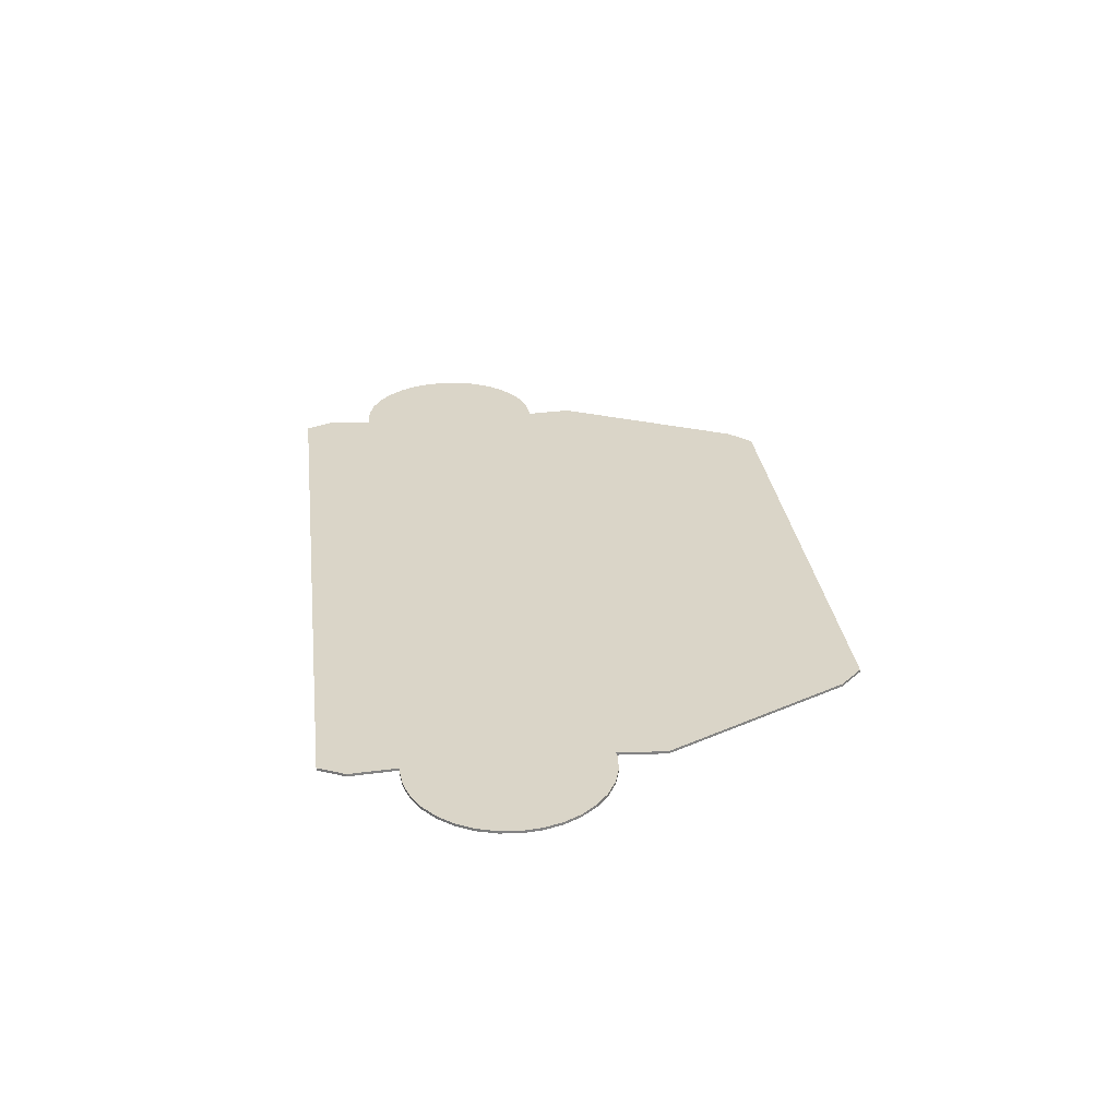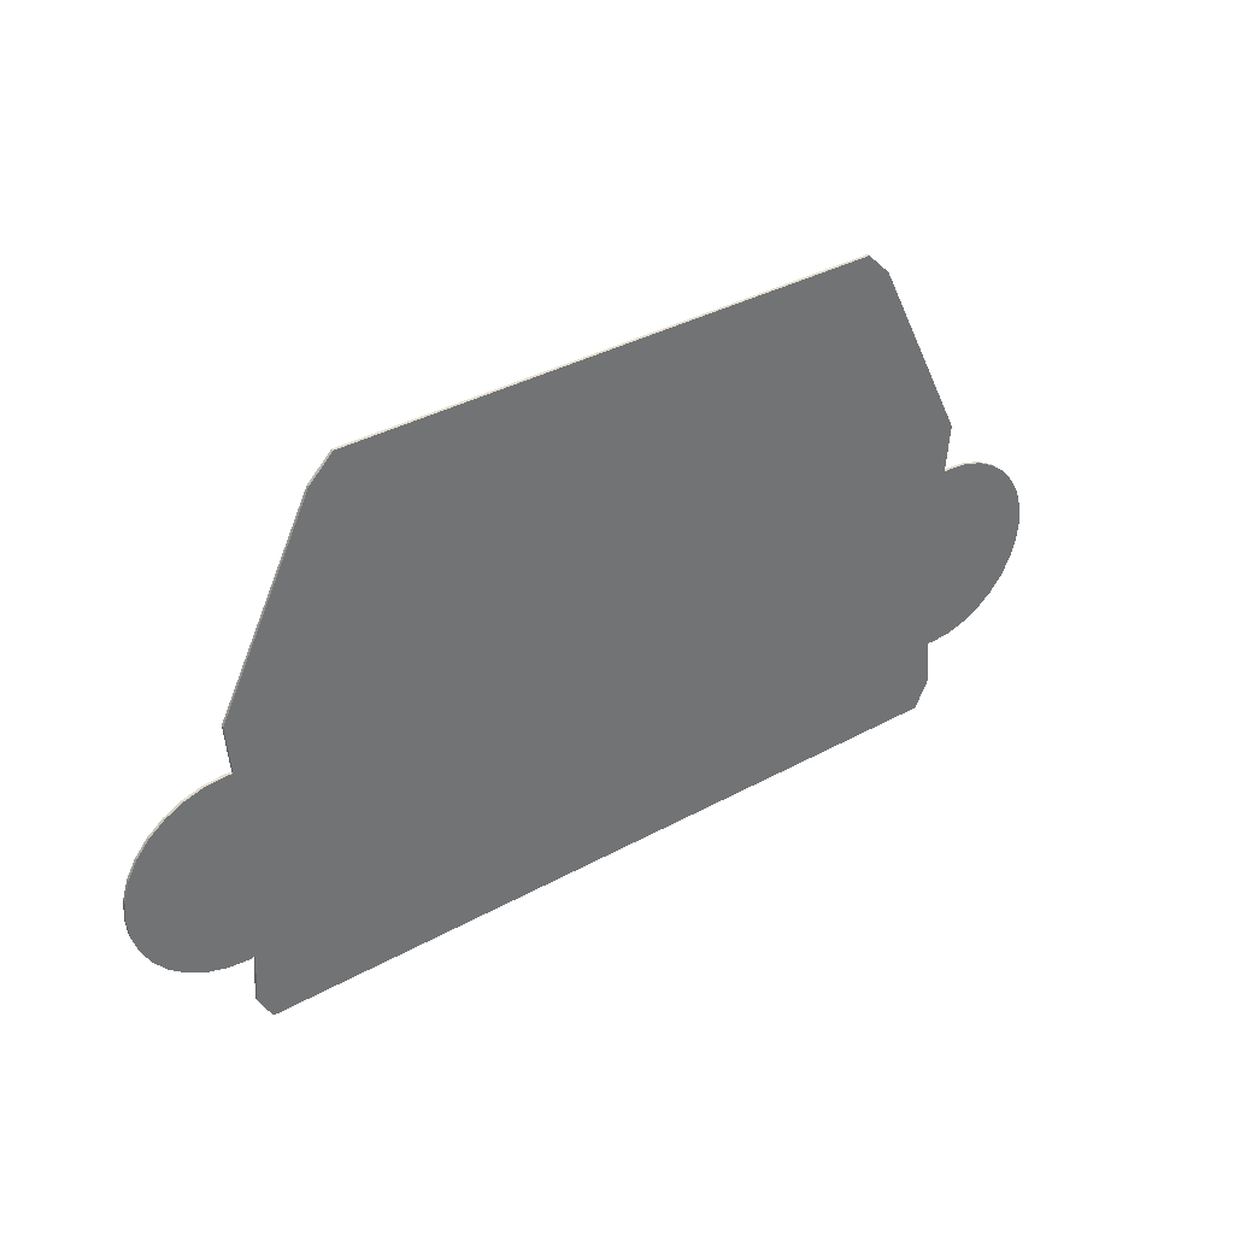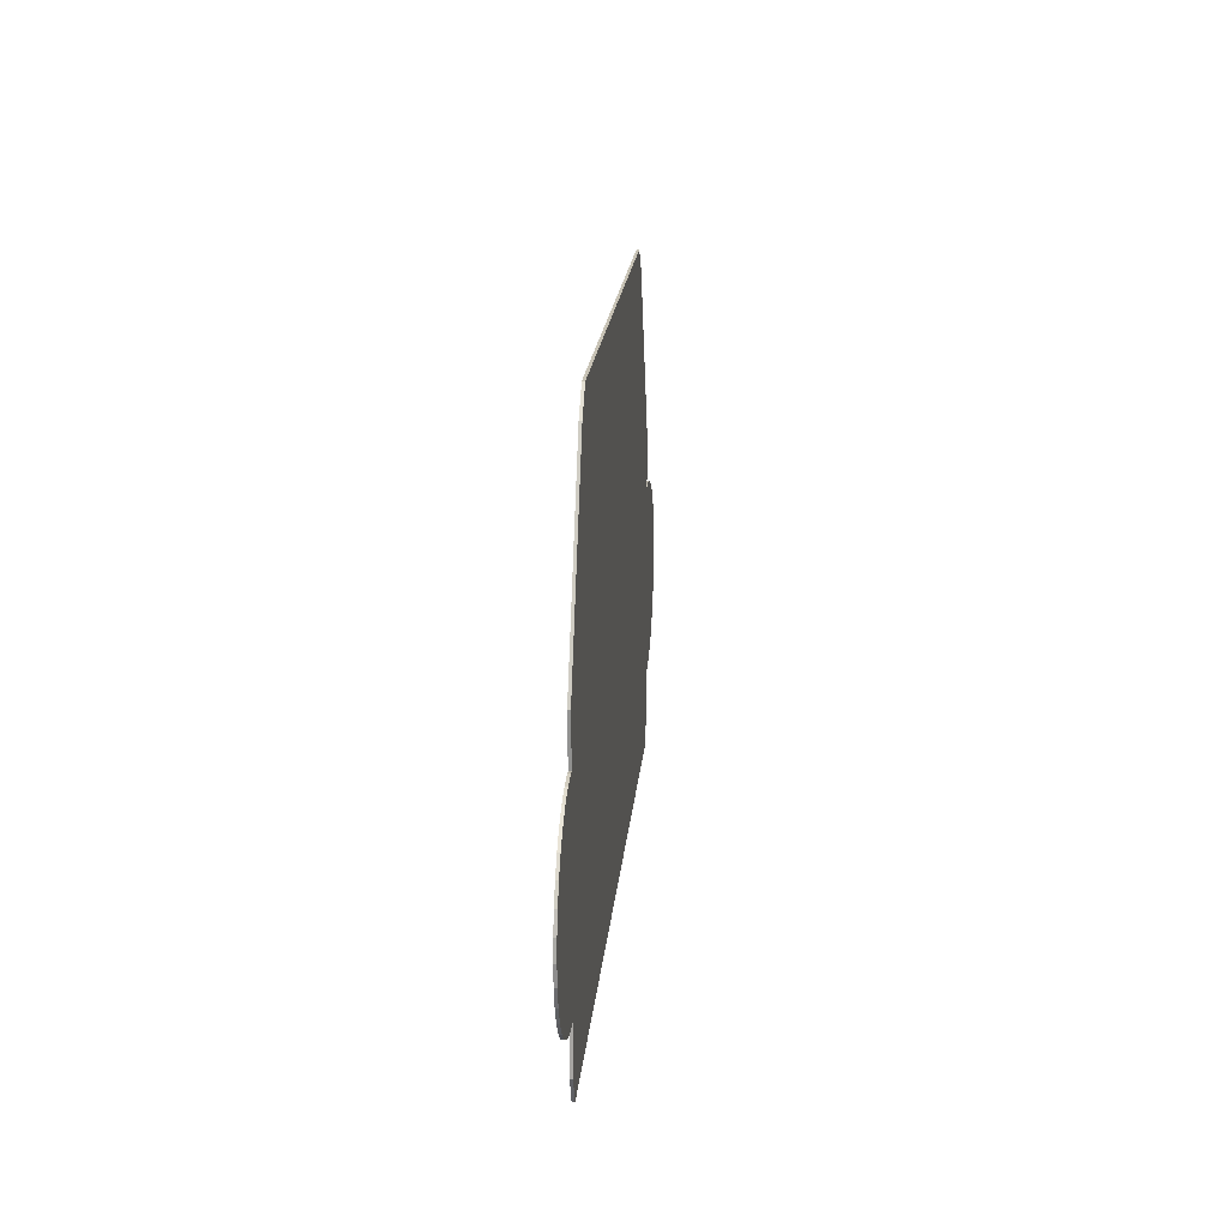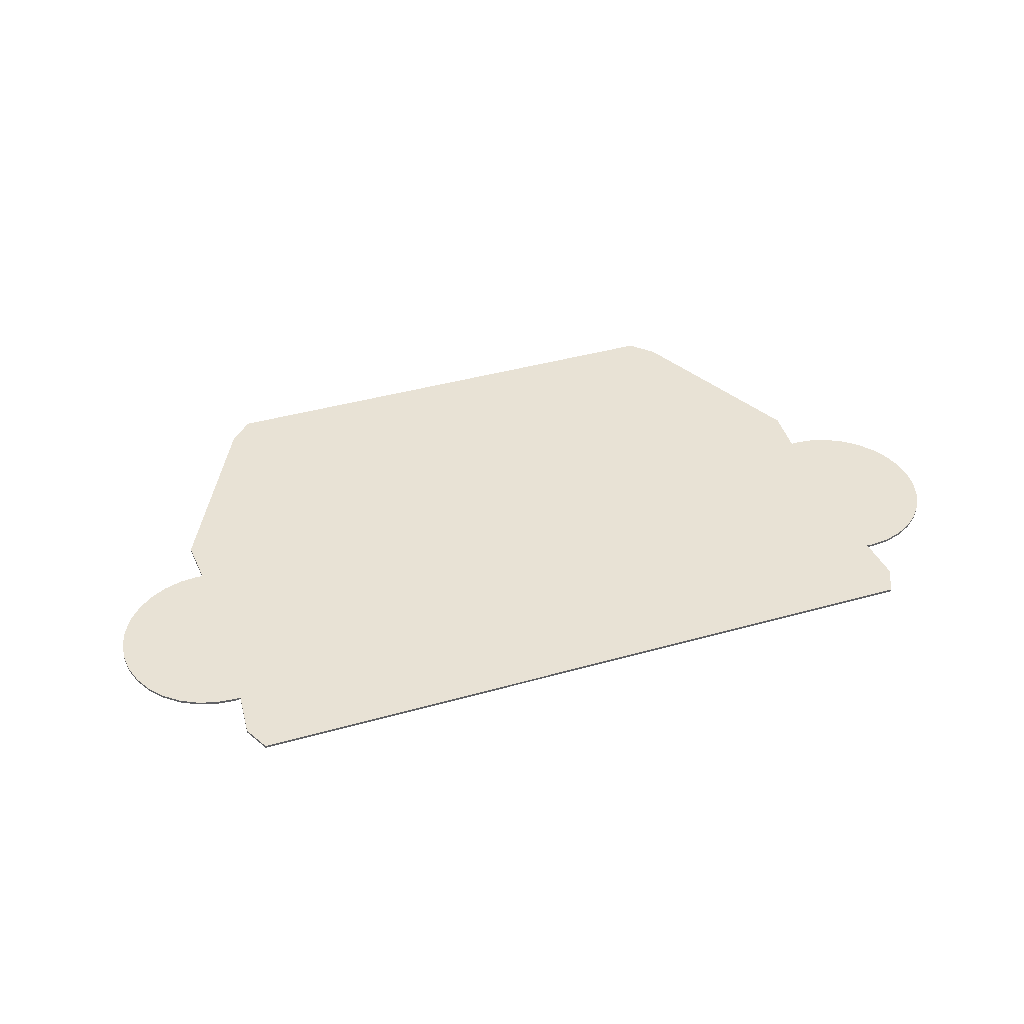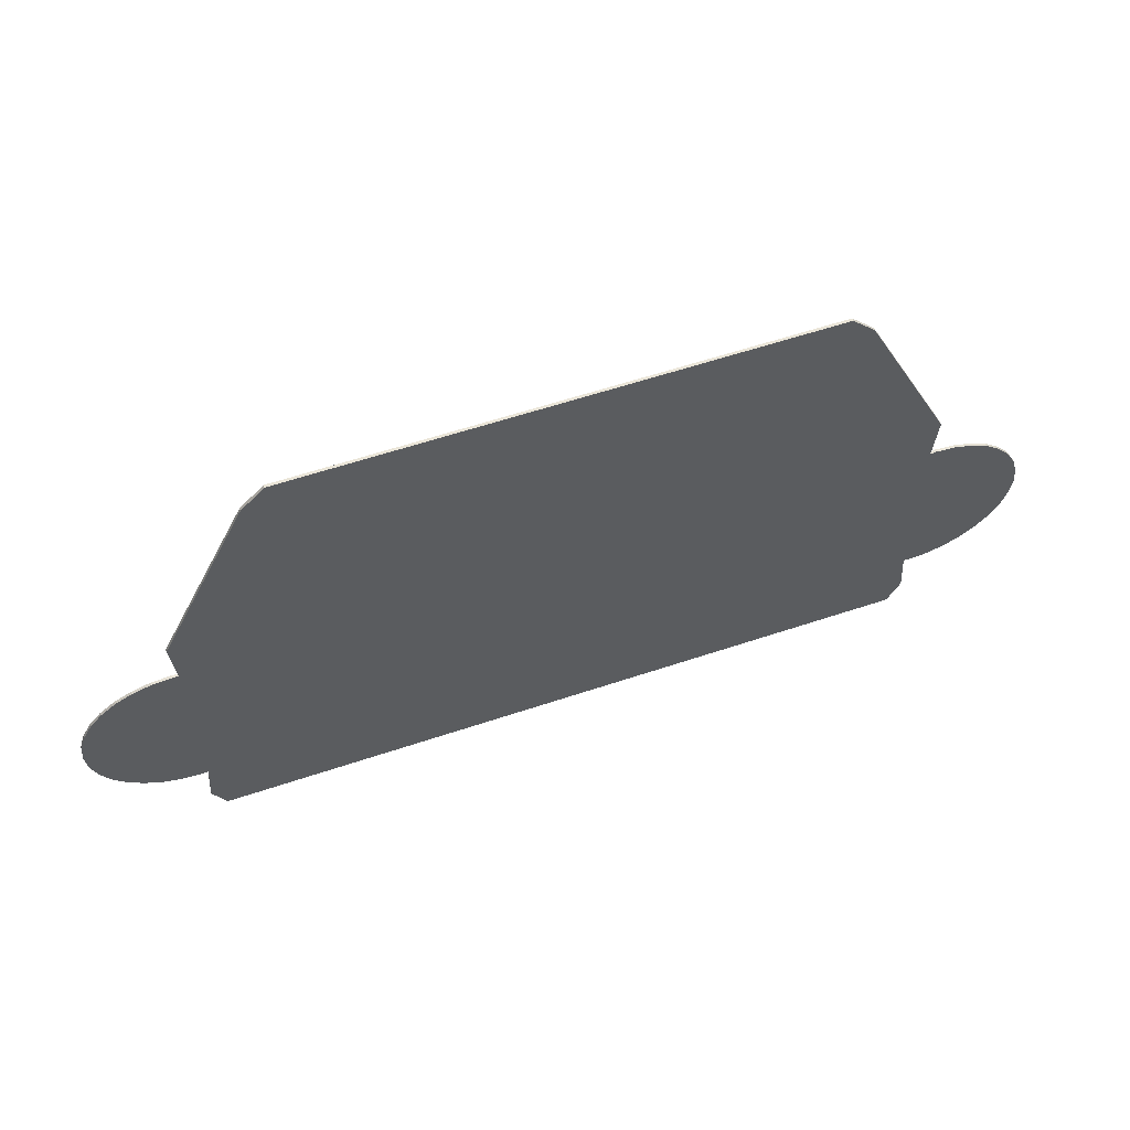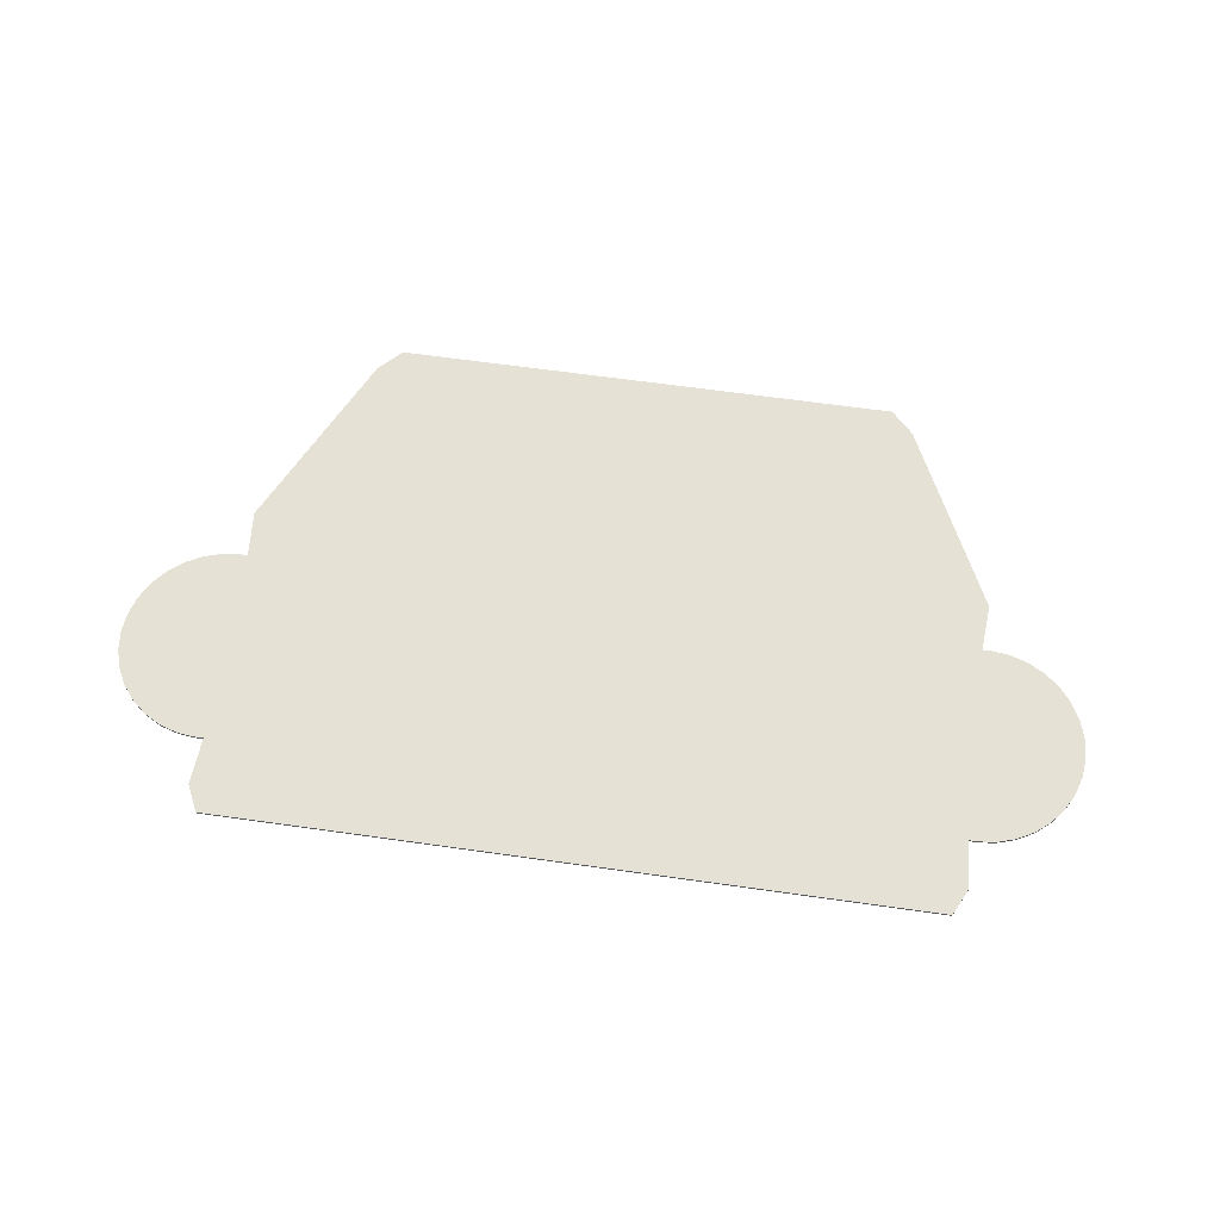
<metadata>
{"format":"obj","ext":"obj","renderer":"f3d","projection":"perspective","resolution":1024,"background":"white","views":[{"elev":29.4,"azim":-97.0,"up":"+Y"},{"elev":36.8,"azim":-35.4,"up":"+Z"},{"elev":19.0,"azim":94.9,"up":"+Z"},{"elev":40.8,"azim":161.0,"up":"+Y"},{"elev":59.3,"azim":161.0,"up":"+Z"},{"elev":64.5,"azim":-171.9,"up":"+Y"}]}
</metadata>
<code>
v 5.535 0.02 1.134
v 5.625 0.02 1.125
v 5.625 -0.02 1.125
v 5.535 -0.02 1.134
v 5.918 0.02 1.154
v 5.918 -0.02 1.154
v 5.589 0.02 0.4071
v 6.199 0.02 1.239
v 6.199 -0.02 1.239
v 5.589 -0.02 0.4071
v 5.113 0.02 0
v 5.391 0.02 0
v 6.458 0.02 1.378
v 6.458 -0.02 1.378
v 5.391 -0.02 0
v 5.113 -0.02 0
v 5.391 0.01419 0
v -5.113 0.02 0
v 2.404 0.02 0
v 2.404 -0.02 0
v -5.113 -0.02 0
v -5.391 -0.02 0
v -5.391 -0.01419 0
v -5.391 0.02 0
v 6.686 0.02 1.564
v 6.686 -0.02 1.564
v -5.589 0.02 0.4071
v -5.535 0.02 1.134
v -5.535 -0.02 1.134
v -5.589 -0.02 0.4071
v 6.872 0.02 1.792
v 6.872 -0.02 1.792
v 5.535 0.02 4.116
v -5.535 -0.02 4.116
v 7.011 0.02 2.051
v 7.011 -0.02 2.051
v -5.625 -0.02 1.125
v 7.125 0.02 2.625
v -5.535 0.02 4.116
v 5.535 -0.02 4.116
v -7.125 -0.02 2.625
v 7.096 0.02 2.332
v 7.096 -0.02 2.332
v -5.918 -0.02 1.154
v -5.625 0.02 1.125
v 7.096 0.02 2.918
v -7.125 0.02 2.625
v 4.221 0.01999 7.649
v 7.125 -0.02 2.625
v -4.221 -0.02 7.649
v -7.096 -0.02 2.918
v -7.096 -0.02 2.332
v -6.199 -0.02 1.239
v -5.918 0.02 1.154
v 7.011 0.02 3.199
v -7.096 0.02 2.332
v -7.096 0.02 2.918
v -4.221 0.01999 7.649
v 5.589 0.02 4.843
v 7.096 -0.02 2.918
v -5.589 -0.02 4.843
v 4.221 -0.02 7.649
v -7.011 -0.02 3.199
v -7.011 -0.02 2.051
v -6.458 -0.02 1.378
v -6.199 0.02 1.239
v 6.872 0.02 3.458
v -7.011 0.02 2.051
v -7.011 0.02 3.199
v -5.589 0.02 4.843
v -3.875 0.01999 8
v 5.589 -0.02 4.843
v 7.011 -0.02 3.199
v 3.875 -0.02 8
v -6.872 -0.02 3.458
v -6.872 -0.02 1.792
v -6.686 -0.02 1.564
v -6.458 0.02 1.378
v 6.686 0.02 3.686
v -6.872 0.02 1.792
v -6.872 0.02 3.458
v -3.873 0.01999 8
v 3.875 0.01999 8
v 5.625 0.02 4.125
v 6.872 -0.02 3.458
v -3.875 -0.02 8
v 3.875 -0.01999 8
v -6.686 -0.02 3.686
v -6.686 0.02 1.564
v 6.458 0.02 3.872
v -6.686 0.02 3.686
v -5.625 0.02 4.125
v -3.875 -0.01999 8
v -3.875 0.02 8
v 3.875 0.02 8
v 5.918 0.02 4.096
v 5.625 -0.02 4.125
v 6.686 -0.02 3.686
v 3.874 -0.01999 8
v -6.458 -0.02 3.872
v 6.199 0.02 4.011
v -6.458 0.02 3.872
v -5.918 0.02 4.096
v -5.625 -0.02 4.125
v 5.918 -0.02 4.096
v 6.458 -0.02 3.872
v -6.199 -0.02 4.011
v -6.199 0.02 4.011
v -5.918 -0.02 4.096
v 6.199 -0.02 4.011
f 1 2 3
f 4 1 3
f 1 5 2
f 3 2 5
f 4 3 6
f 7 1 4
f 8 5 1
f 6 3 5
f 4 6 9
f 10 7 4
f 11 1 7
f 1 13 8
f 6 5 8
f 4 9 14
f 9 6 8
f 10 4 16
f 17 7 10
f 18 19 20
f 19 1 11
f 12 7 17
f 1 25 13
f 9 8 13
f 4 14 26
f 14 9 13
f 16 4 20
f 27 28 18
f 20 86 50
f 19 28 39
f 21 29 30
f 22 30 23
f 23 30 27
f 1 31 25
f 26 14 25
f 4 26 32
f 12 11 7
f 27 30 28
f 34 29 20
f 20 4 40
f 54 44 53
f 1 35 31
f 26 25 31
f 4 32 36
f 32 26 31
f 29 37 28
f 33 38 1
f 19 82 83
f 19 39 58
f 41 29 34
f 1 42 35
f 32 31 35
f 4 36 43
f 36 32 35
f 44 37 29
f 37 45 28
f 33 46 38
f 1 38 42
f 28 47 39
f 20 40 62
f 4 49 40
f 95 94 99
f 34 51 41
f 29 41 52
f 36 35 42
f 4 43 49
f 43 36 42
f 29 53 44
f 44 54 37
f 54 45 37
f 28 45 54
f 46 33 55
f 49 38 46
f 43 42 38
f 28 56 47
f 39 47 57
f 71 82 58
f 48 59 33
f 40 49 60
f 50 61 34
f 74 99 62
f 34 63 51
f 51 57 41
f 29 52 64
f 41 47 52
f 49 43 38
f 65 53 29
f 66 54 53
f 110 106 90
f 28 54 66
f 60 46 55
f 33 67 55
f 60 49 46
f 28 68 56
f 47 56 52
f 39 57 69
f 57 47 41
f 39 70 58
f 99 20 62
f 59 48 72
f 40 33 59
f 40 60 73
f 61 50 58
f 34 61 70
f 40 72 62
f 69 63 75
f 34 75 63
f 63 69 51
f 69 57 51
f 29 64 76
f 52 56 64
f 29 77 65
f 65 78 53
f 78 66 53
f 28 66 78
f 73 60 55
f 33 79 67
f 73 55 67
f 28 80 68
f 56 68 64
f 39 69 81
f 39 34 70
f 70 61 58
f 58 50 71
f 48 19 83
f 72 40 59
f 48 62 72
f 33 40 84
f 73 85 40
f 33 19 48
f 62 83 87
f 34 88 75
f 81 69 75
f 30 29 28
f 29 76 77
f 64 68 76
f 65 77 78
f 28 78 89
f 33 90 79
f 85 67 79
f 85 73 67
f 28 89 80
f 68 80 76
f 39 81 91
f 92 104 39
f 50 86 93
f 71 94 82
f 82 94 95
f 62 48 83
f 33 84 96
f 40 97 84
f 40 85 98
f 86 20 99
f 99 74 87
f 94 93 99
f 34 100 88
f 88 91 75
f 91 81 75
f 76 80 77
f 77 89 78
f 33 101 90
f 98 79 90
f 98 85 79
f 80 89 77
f 39 91 102
f 103 92 39
f 14 13 25
f 33 96 101
f 105 96 84
f 40 105 97
f 97 105 84
f 40 98 106
f 34 107 100
f 100 102 88
f 102 91 88
f 101 110 90
f 106 98 90
f 39 102 108
f 108 103 39
f 92 103 109
f 104 92 109
f 34 104 109
f 110 101 96
f 105 110 96
f 110 105 40
f 40 106 110
f 34 109 107
f 107 108 100
f 108 102 100
f 104 34 39
f 103 108 107
f 109 103 107
f 34 20 50
f 15 10 16
f 15 17 10
f 23 24 18
f 21 22 23
f 18 20 21
f 17 15 16
f 11 12 17
f 20 19 11
f 21 23 18
f 11 16 20
f 16 11 17
f 24 27 18
f 18 28 19
f 21 20 29
f 22 21 30
f 24 23 27
f 82 19 58
f 74 62 87
f 71 50 93
f 83 82 95
f 93 86 99
f 33 1 19
f 87 83 95
f 71 93 94
f 99 87 95

</code>
